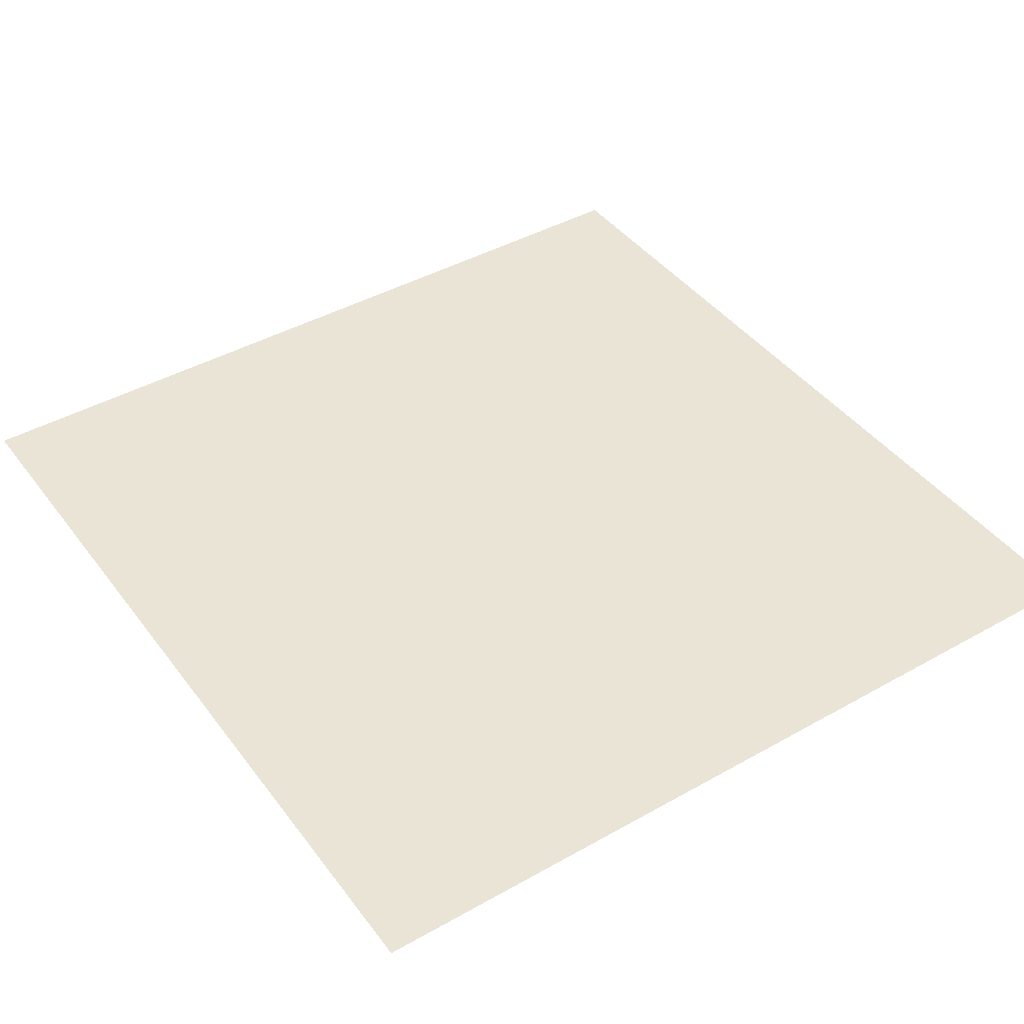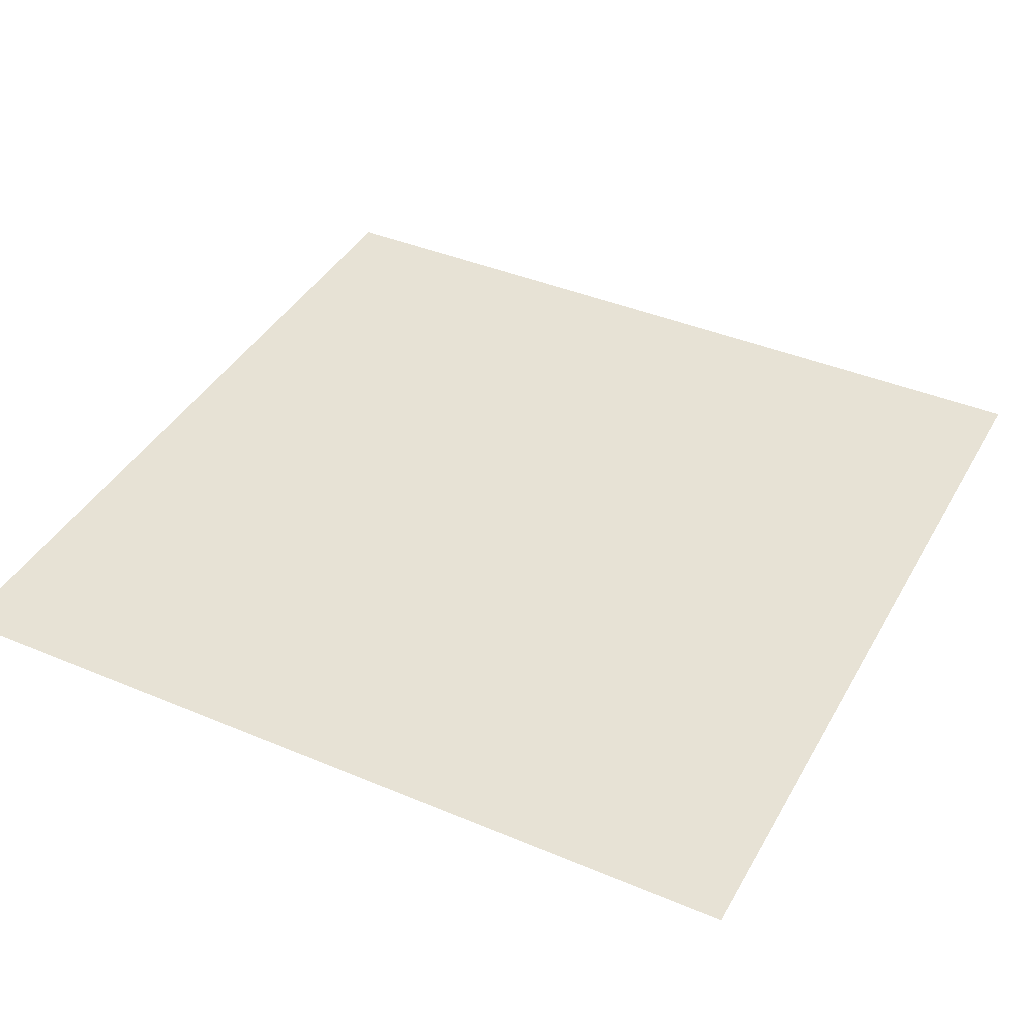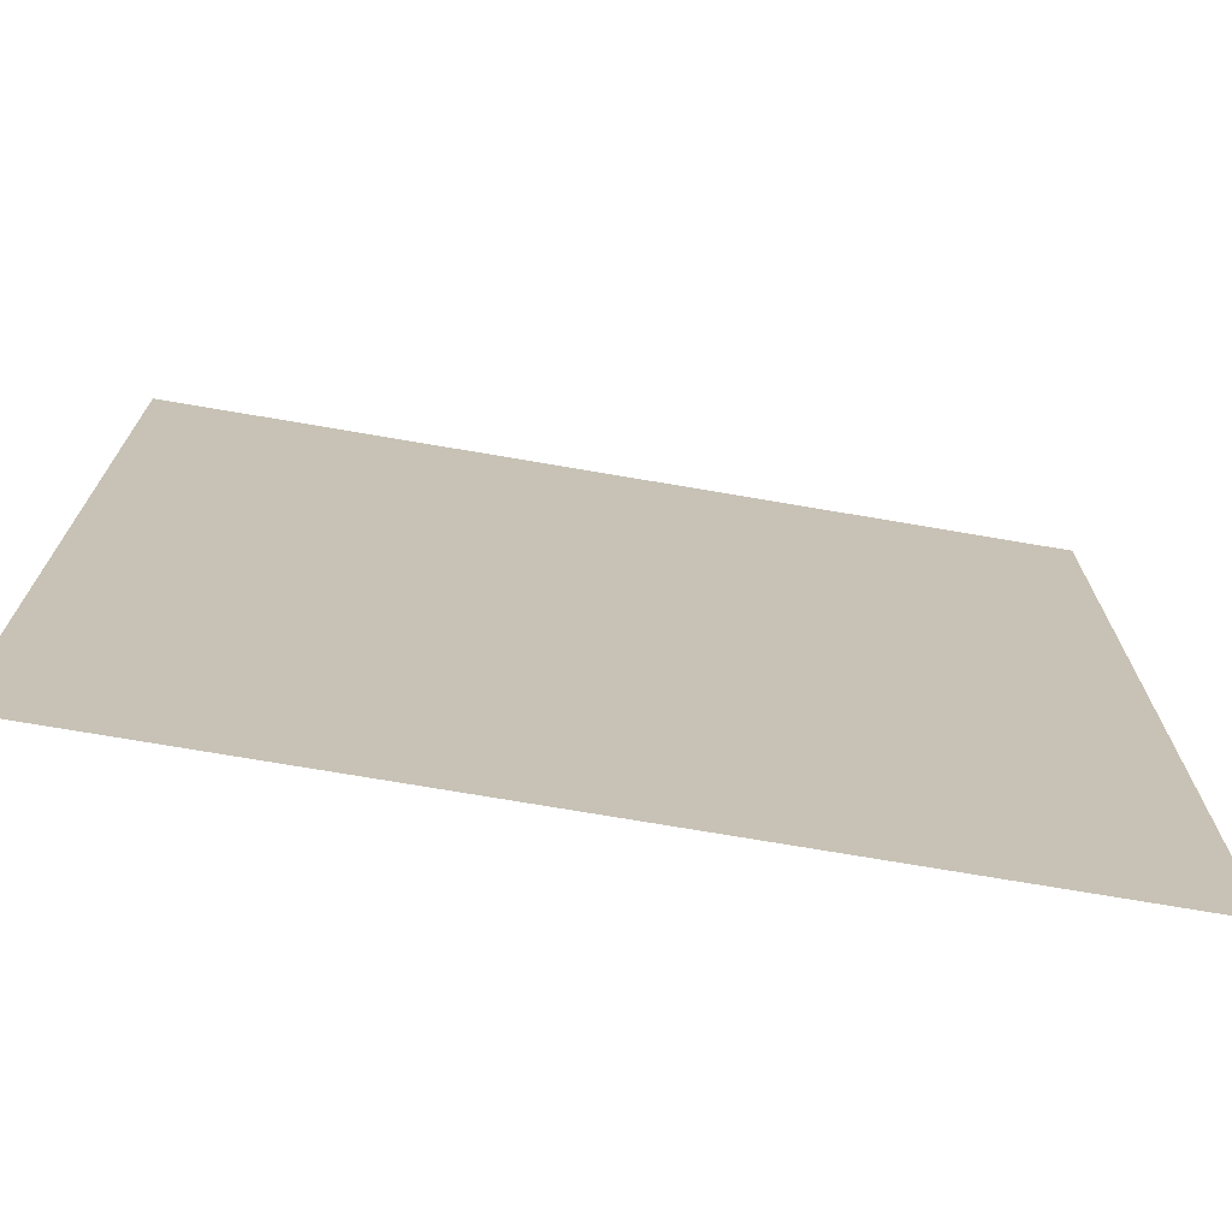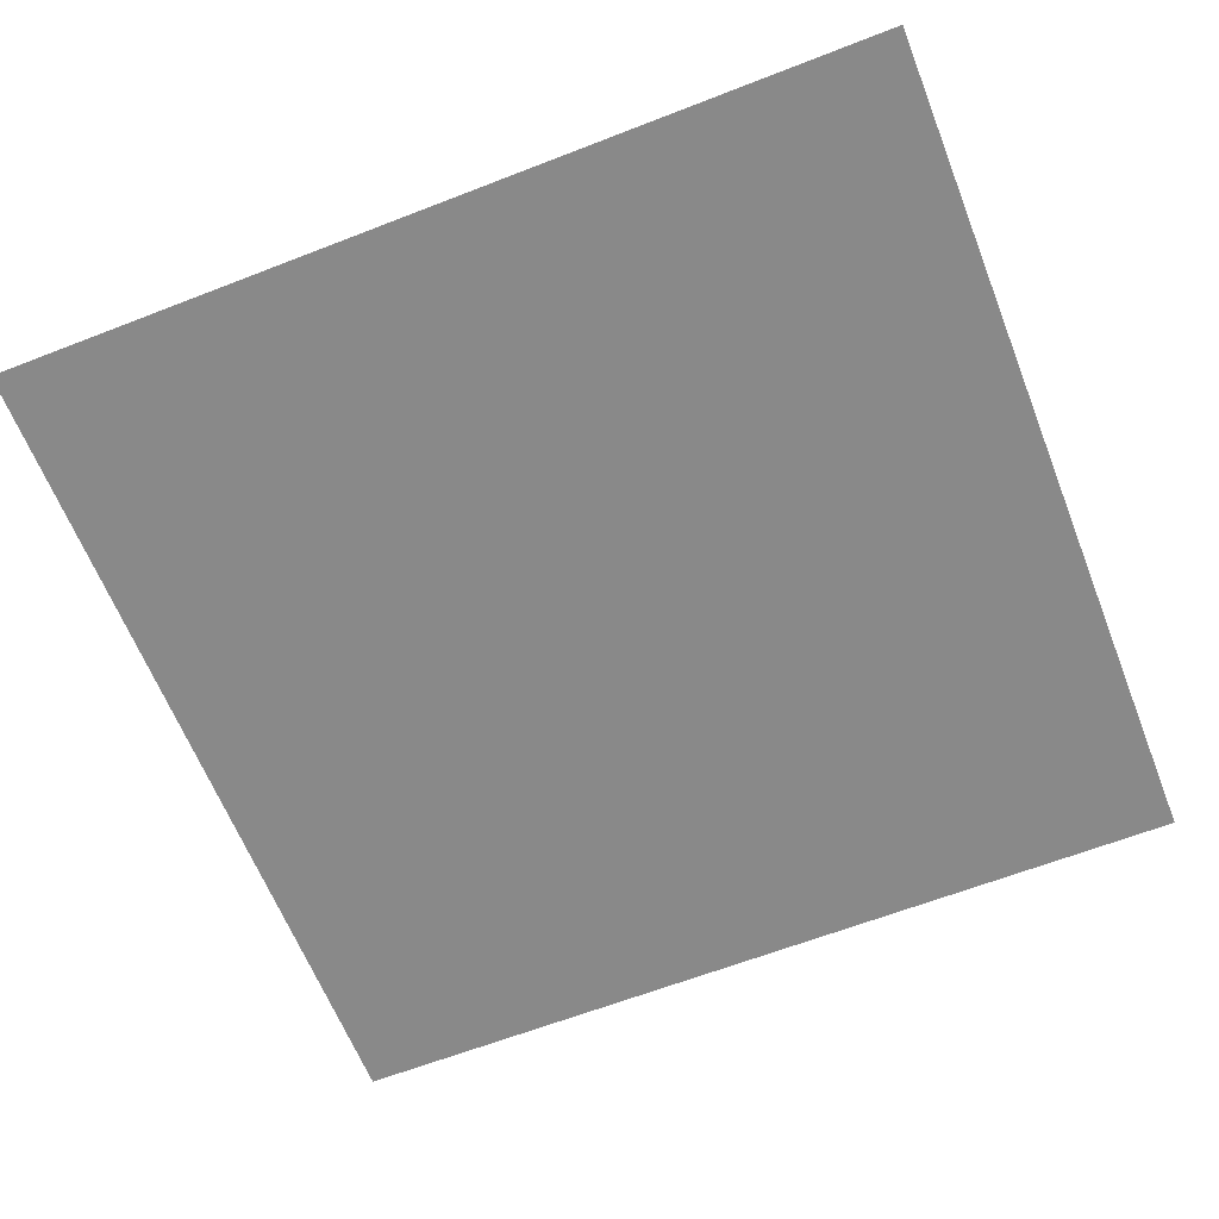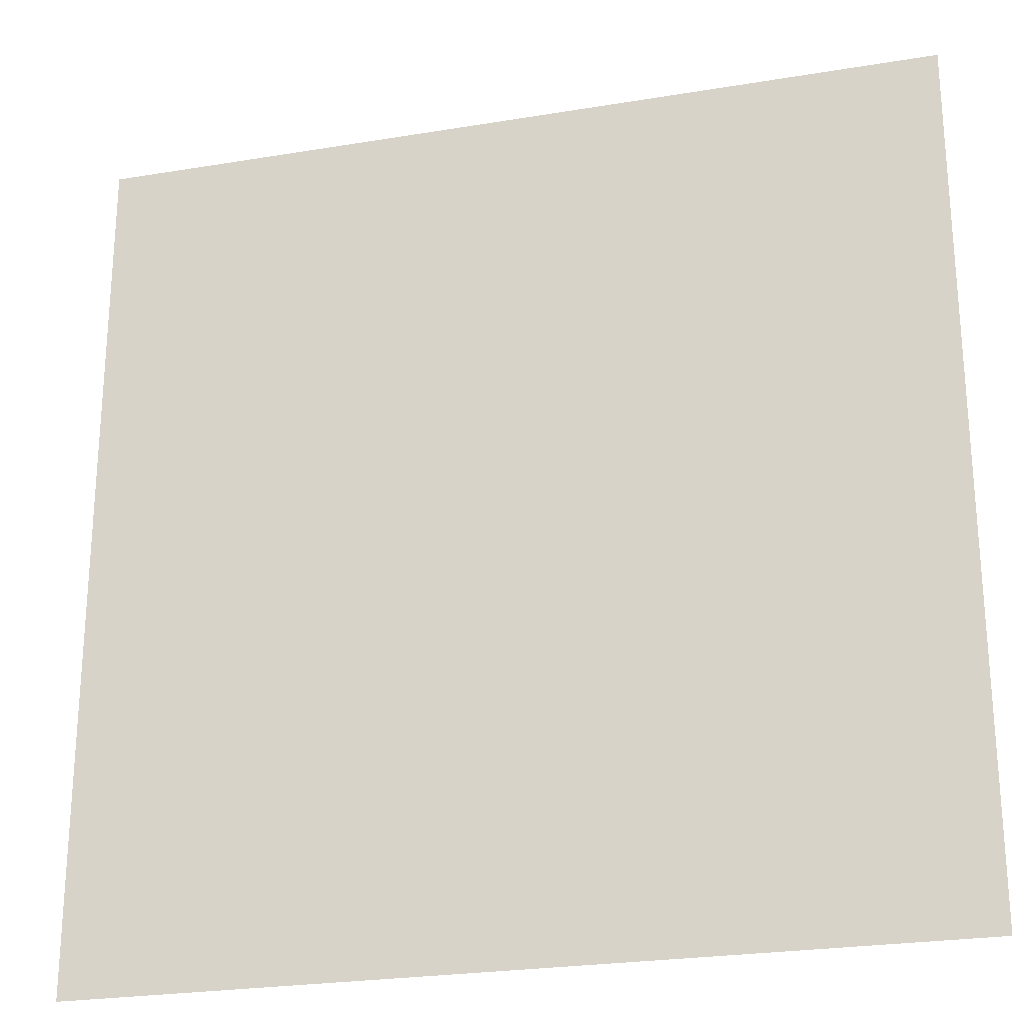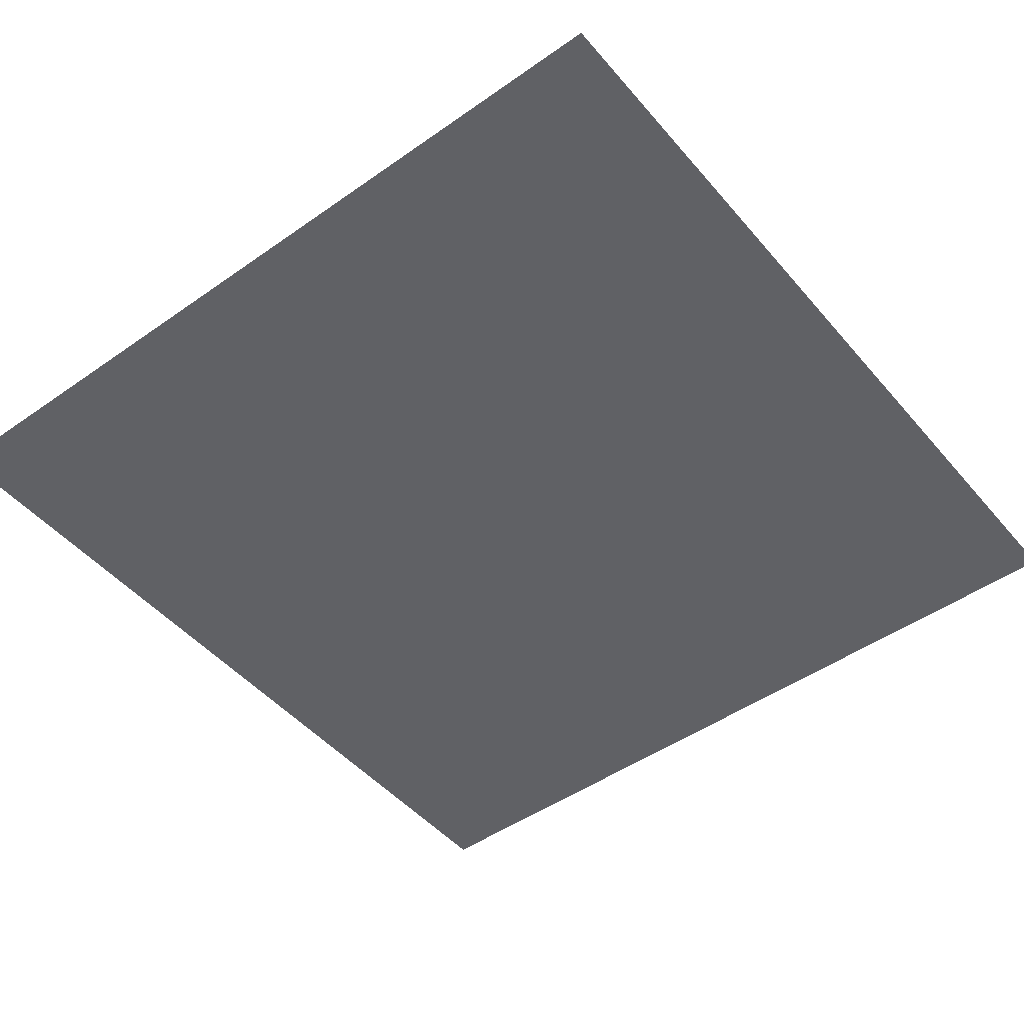
<metadata>
{"format":"obj","ext":"obj","renderer":"f3d","projection":"perspective","resolution":1024,"background":"white","views":[{"elev":42.6,"azim":-33.9,"up":"+Z"},{"elev":40.5,"azim":-62.8,"up":"+Z"},{"elev":-72.8,"azim":170.3,"up":"+Y"},{"elev":-63.2,"azim":111.5,"up":"+Z"},{"elev":-24.8,"azim":15.2,"up":"+Y"},{"elev":-47.7,"azim":38.3,"up":"+Z"}]}
</metadata>
<code>
v -0.844 -60 0
v -118.3 60 0
v -118.3 -60 0
v -0.844 60 0
o P003
f 1 2 3
f 1 4 2

</code>
